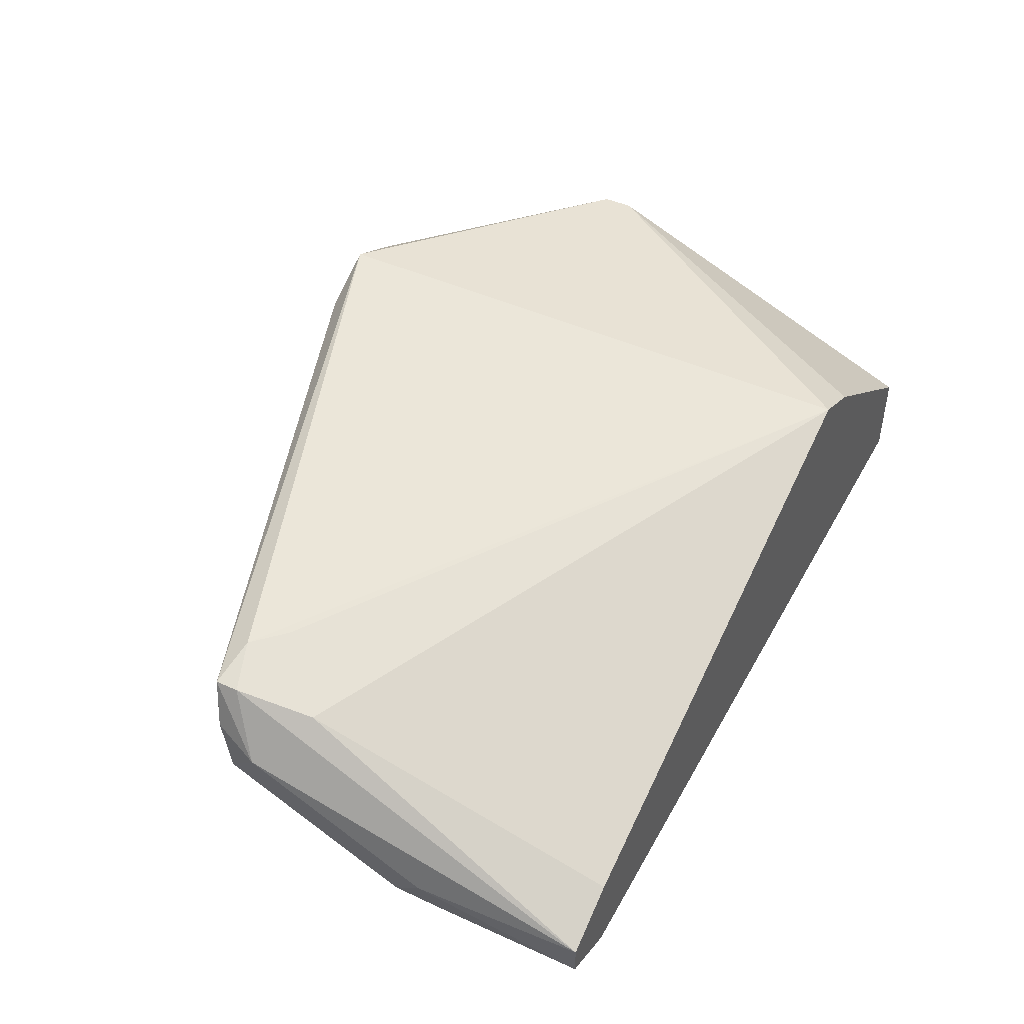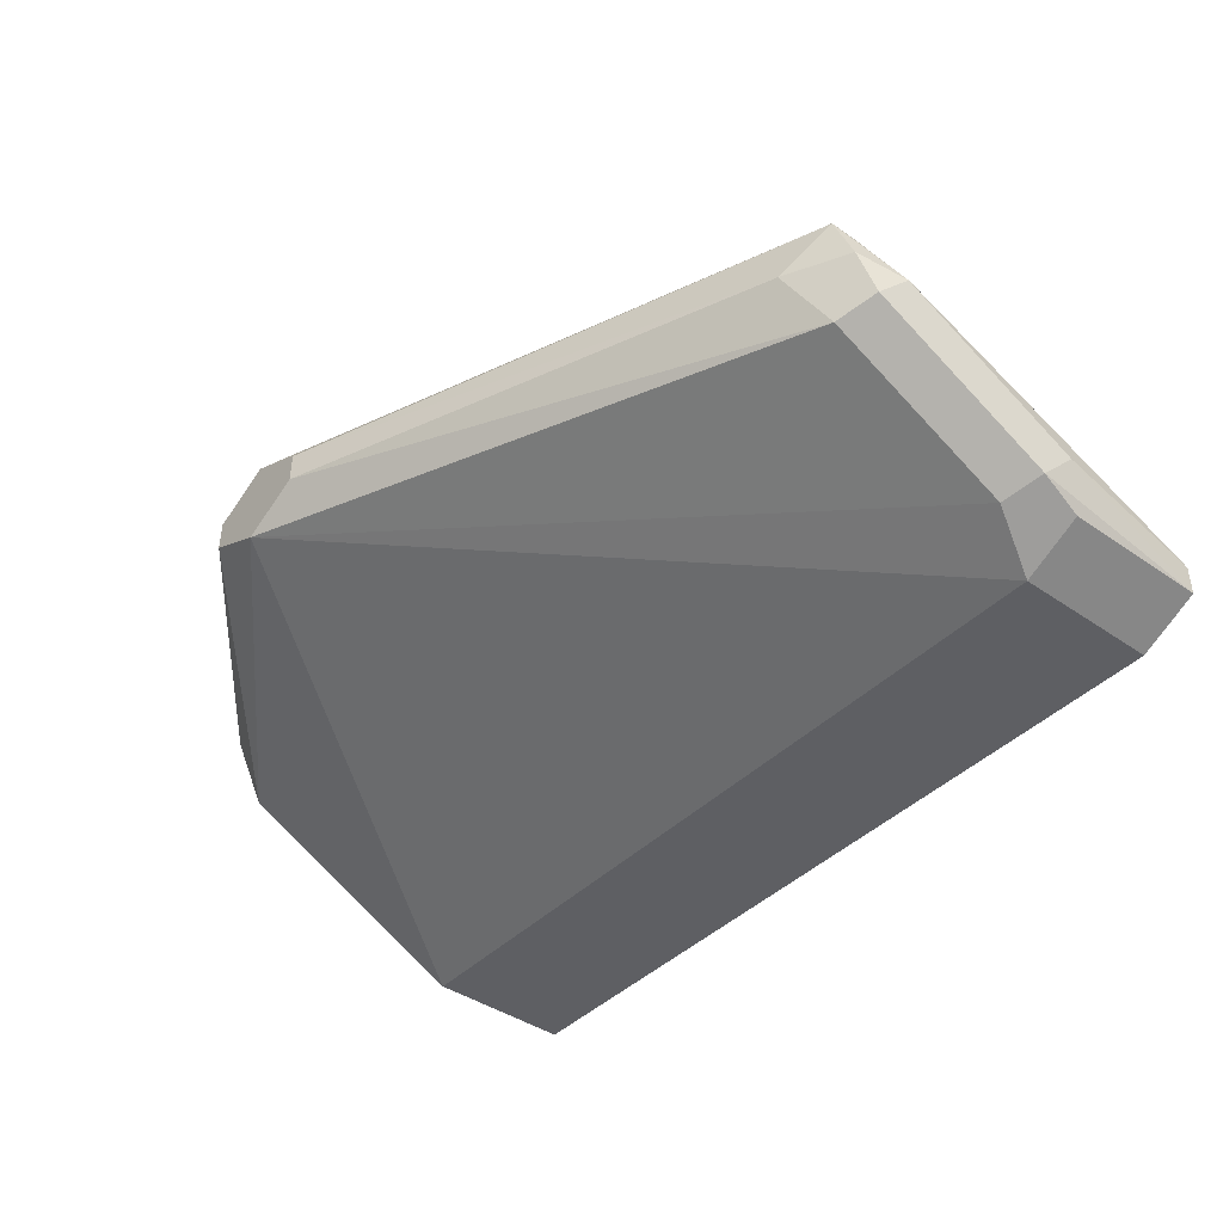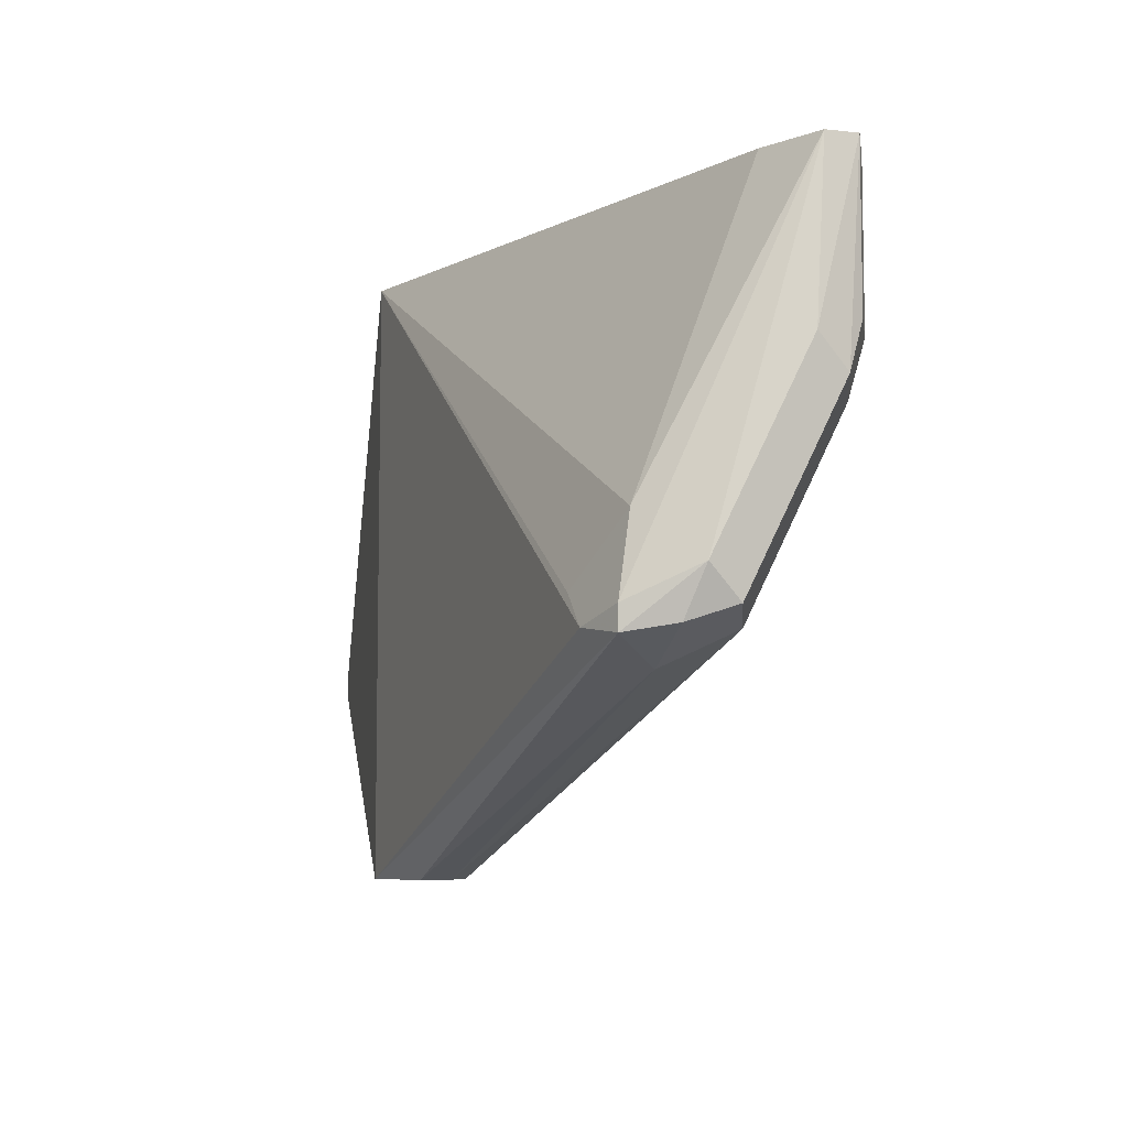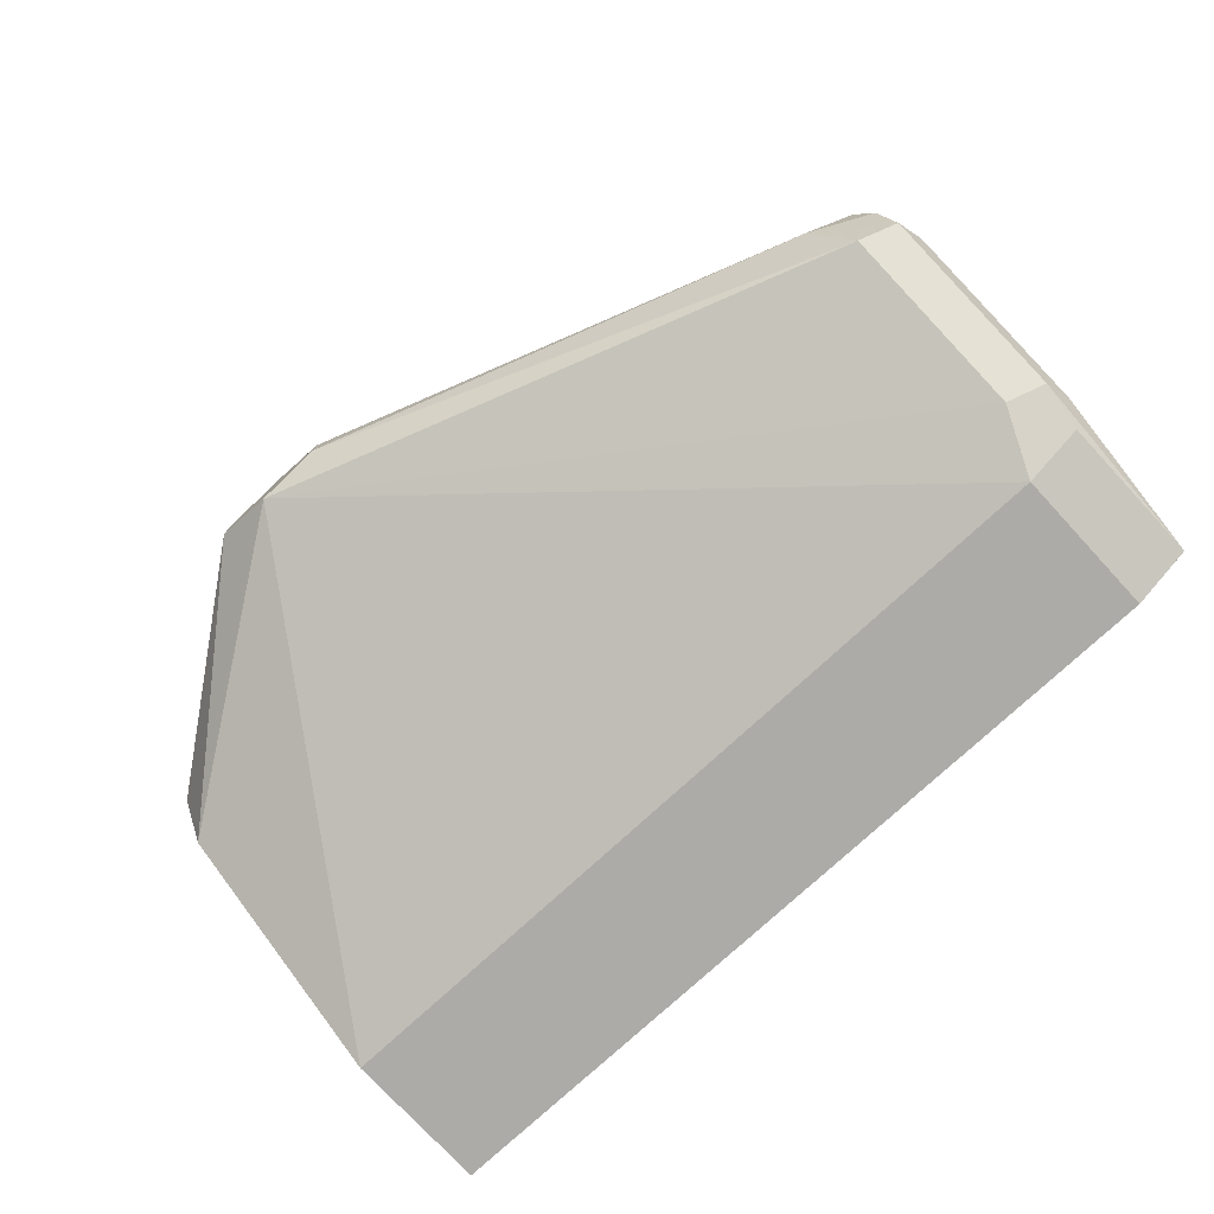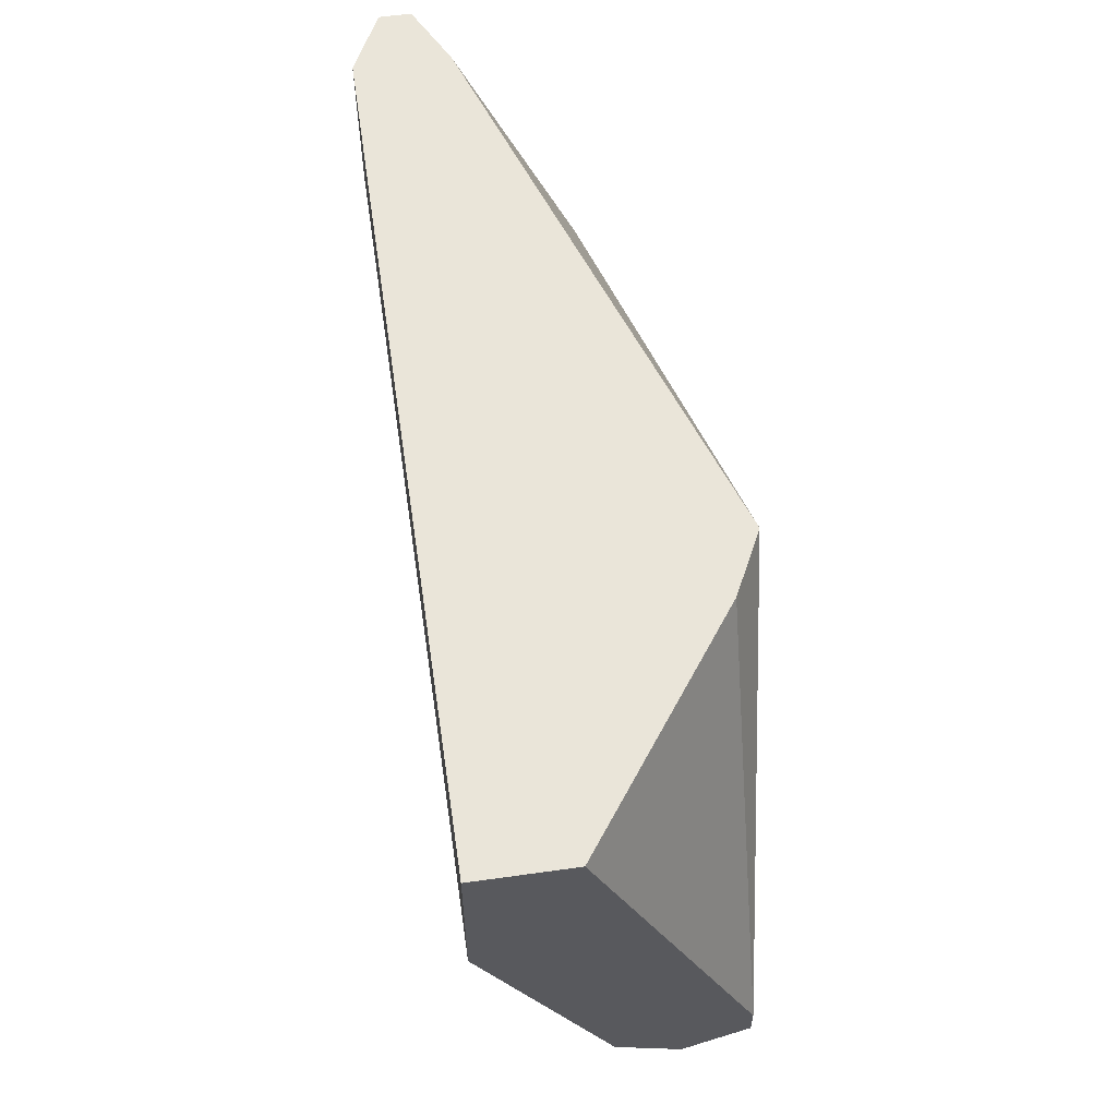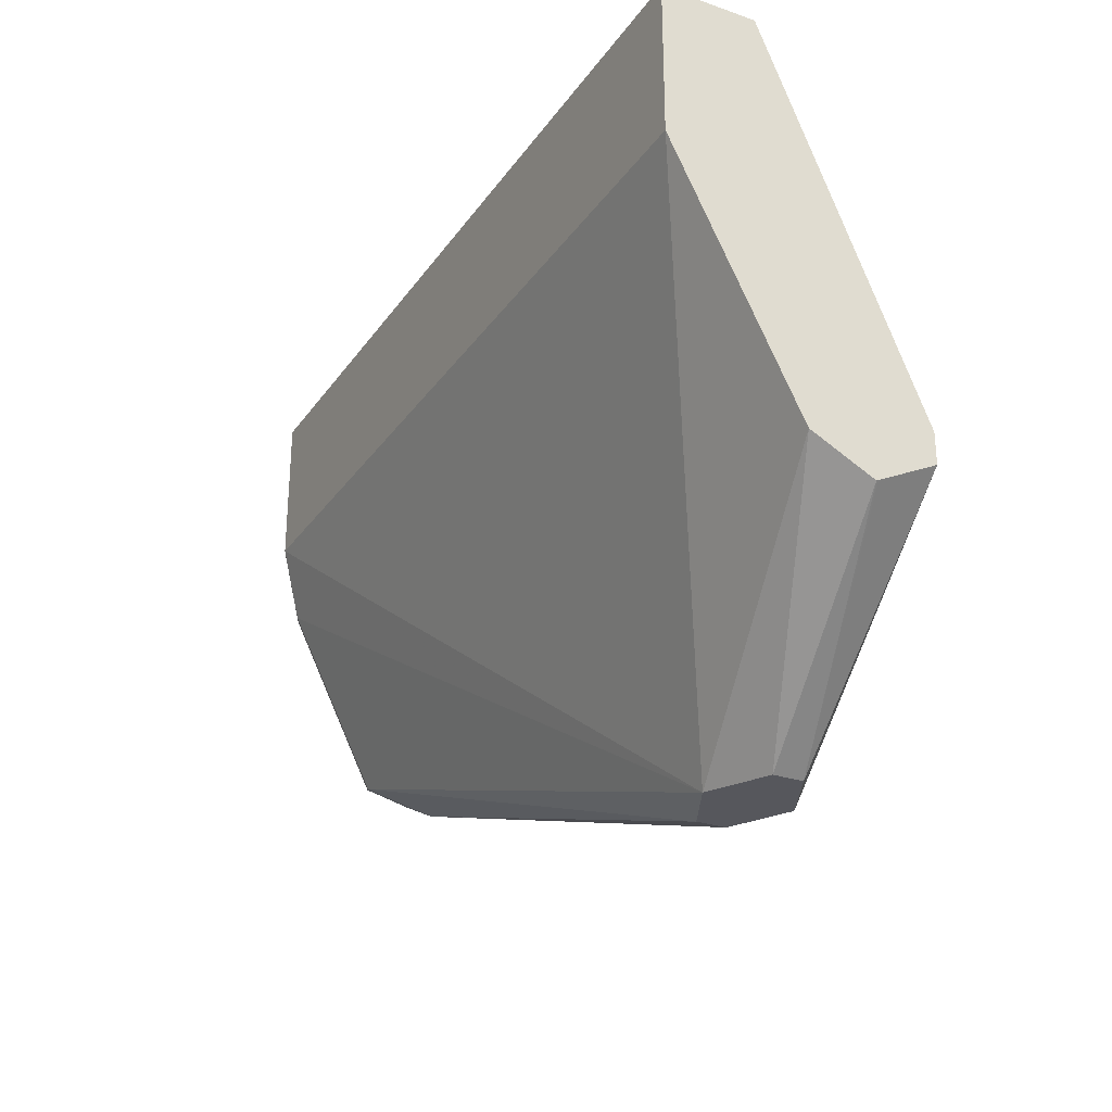
<metadata>
{"format":"obj","ext":"obj","renderer":"f3d","projection":"perspective","resolution":1024,"background":"white","views":[{"elev":45.6,"azim":117.5,"up":"+Z"},{"elev":-41.7,"azim":50.1,"up":"+Z"},{"elev":-7.4,"azim":72.2,"up":"+Y"},{"elev":-76.2,"azim":42.8,"up":"+Z"},{"elev":58.0,"azim":-98.3,"up":"+Y"},{"elev":-27.6,"azim":-117.8,"up":"+Y"}]}
</metadata>
<code>
v 0.2392 0.1665 -0.1555
v 0.2452 0.02992 -0.1136
v 0.2452 0.1017 -0.1495
v 0.2392 0.1665 -0.1675
v 0.2153 0.1665 -0.1435
v 0.2273 0.04787 -0.09571
v 0.2332 0.01795 -0.08972
v 0.2392 0.01198 -0.1077
v 0.2422 0.01795 -0.1256
v 0.2332 0.008992 -0.08972
v 0.2422 0.0897 -0.1615
v 0.2392 0.1076 -0.1675
v 0.2153 0.1665 -0.1794
v 1.317e-05 0.1665 -0.07178
v 0.2033 0.02393 -0.08374
v 0.2153 0.01198 -0.08374
v 0.2153 8.56e-06 -0.1077
v 0.2273 0.01198 -0.1316
v 1.317e-05 -0.06462 -0.07178
v 0.007173 -0.06462 -0.07536
v 0.02394 -0.06462 -0.08374
v 0.2273 0.08373 -0.1675
v 0.2153 0.1076 -0.1794
v -0.1064 0.1665 -0.1794
v -0.02391 0.1665 -0.08374
v -0.1064 0.02393 -0.08374
v 0.02394 -0.06462 -0.09571
v 1.317e-05 -0.06462 -0.1077
v -0.1064 0.01198 -0.08374
v -0.02391 -0.06462 -0.08374
v -0.1064 0.1076 -0.1794
v -0.1064 0.1665 -0.1435
v -0.01431 -0.06462 -0.1005
v -0.1064 0.01198 -0.1316
v -0.1064 0.05979 -0.1555
v -0.1064 0.0004158 -0.1068
v -0.02391 -0.06462 -0.09571
v -0.1064 8.56e-06 -0.1077
v -0.1064 0.001253 -0.1102
f 19 30 37
f 19 27 21
f 19 28 27
f 19 33 28
f 19 37 33
f 19 21 20
f 19 29 30
f 14 29 19
f 18 27 28
f 17 27 18
f 17 21 27
f 14 16 15
f 14 19 16
f 14 26 29
f 22 28 23
f 18 28 22
f 23 28 31
f 33 37 34
f 24 35 34
f 14 25 26
f 37 38 39
f 34 37 39
f 30 38 37
f 30 36 38
f 29 36 30
f 28 35 31
f 24 31 35
f 28 34 35
f 25 32 26
f 24 26 32
f 24 29 26
f 24 36 29
f 24 38 36
f 24 39 38
f 24 34 39
f 28 33 34
f 13 31 24
f 1 3 4
f 11 23 12
f 2 10 8
f 2 7 10
f 2 11 3
f 2 9 11
f 2 8 9
f 1 7 2
f 1 5 6
f 1 14 5
f 1 25 14
f 1 32 25
f 1 24 32
f 1 13 24
f 1 4 13
f 1 2 3
f 13 23 31
f 3 11 4
f 4 11 12
f 1 6 7
f 4 23 13
f 11 22 23
f 4 12 23
f 10 21 17
f 10 20 21
f 10 19 20
f 9 22 11
f 9 18 22
f 9 17 18
f 10 16 19
f 8 10 17
f 7 16 10
f 6 14 15
f 6 16 7
f 6 15 16
f 5 14 6
f 8 17 9

</code>
